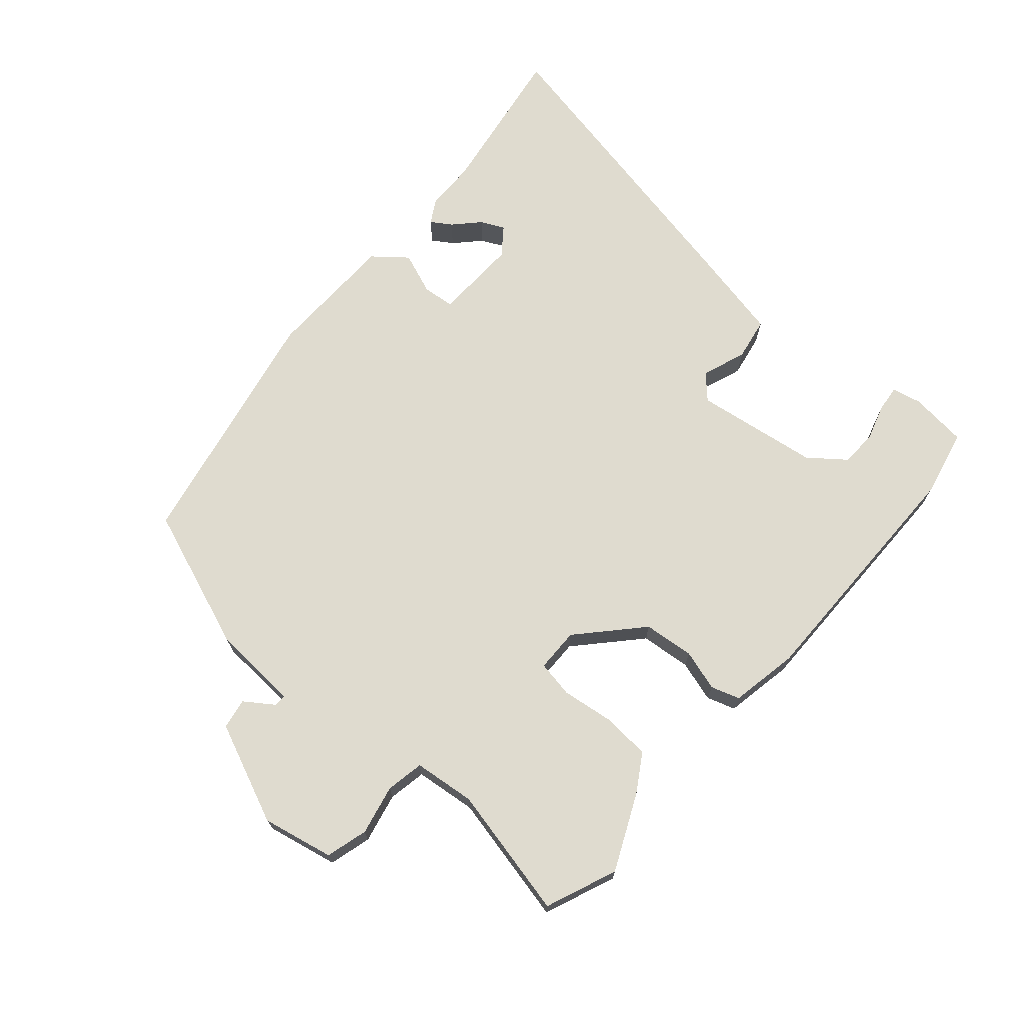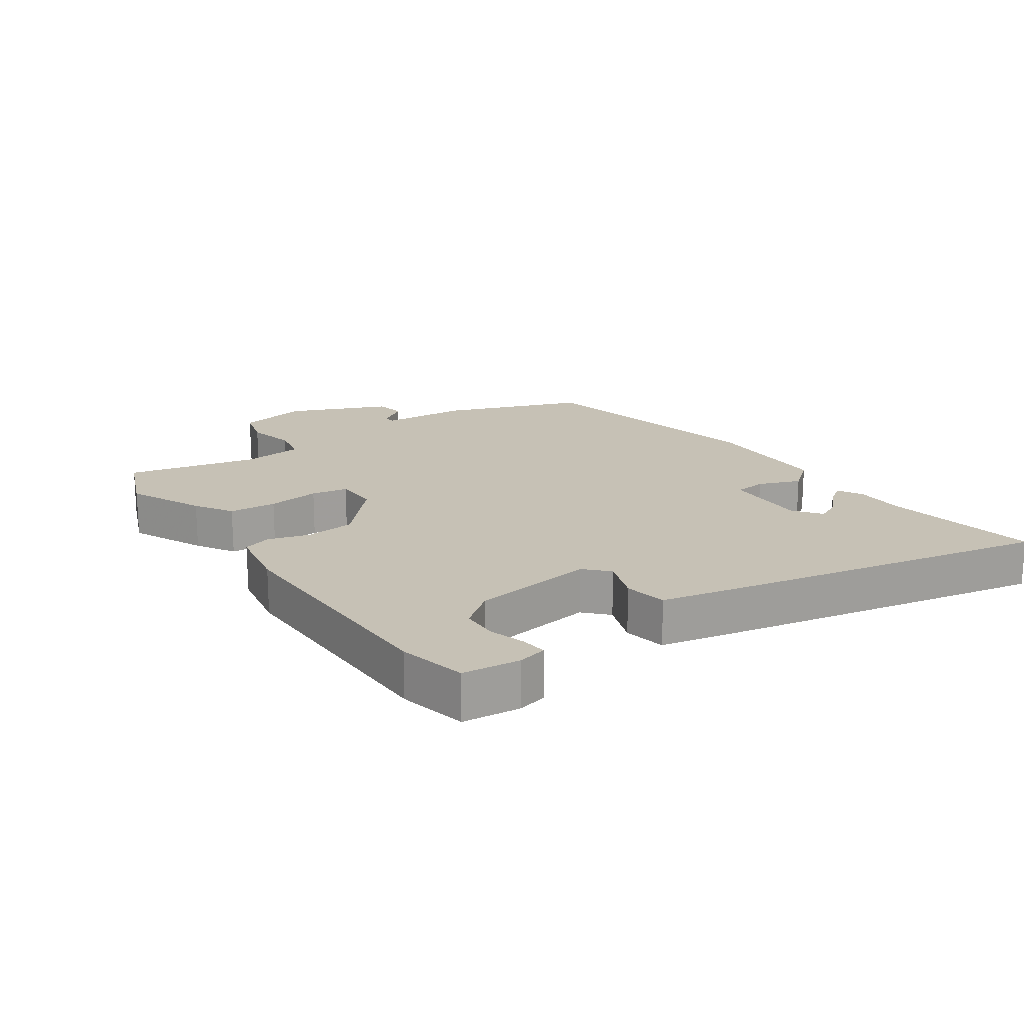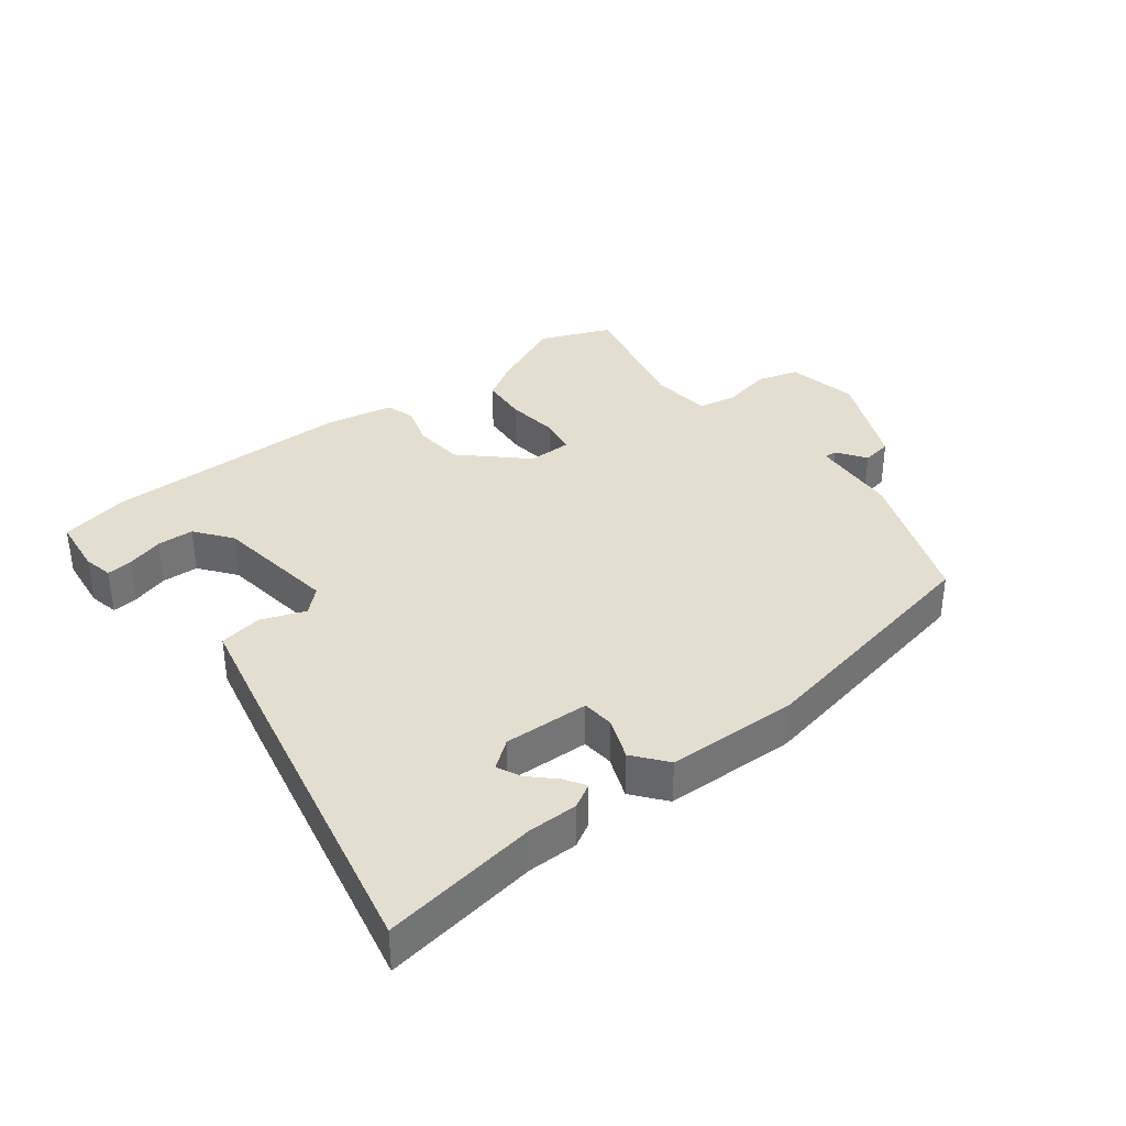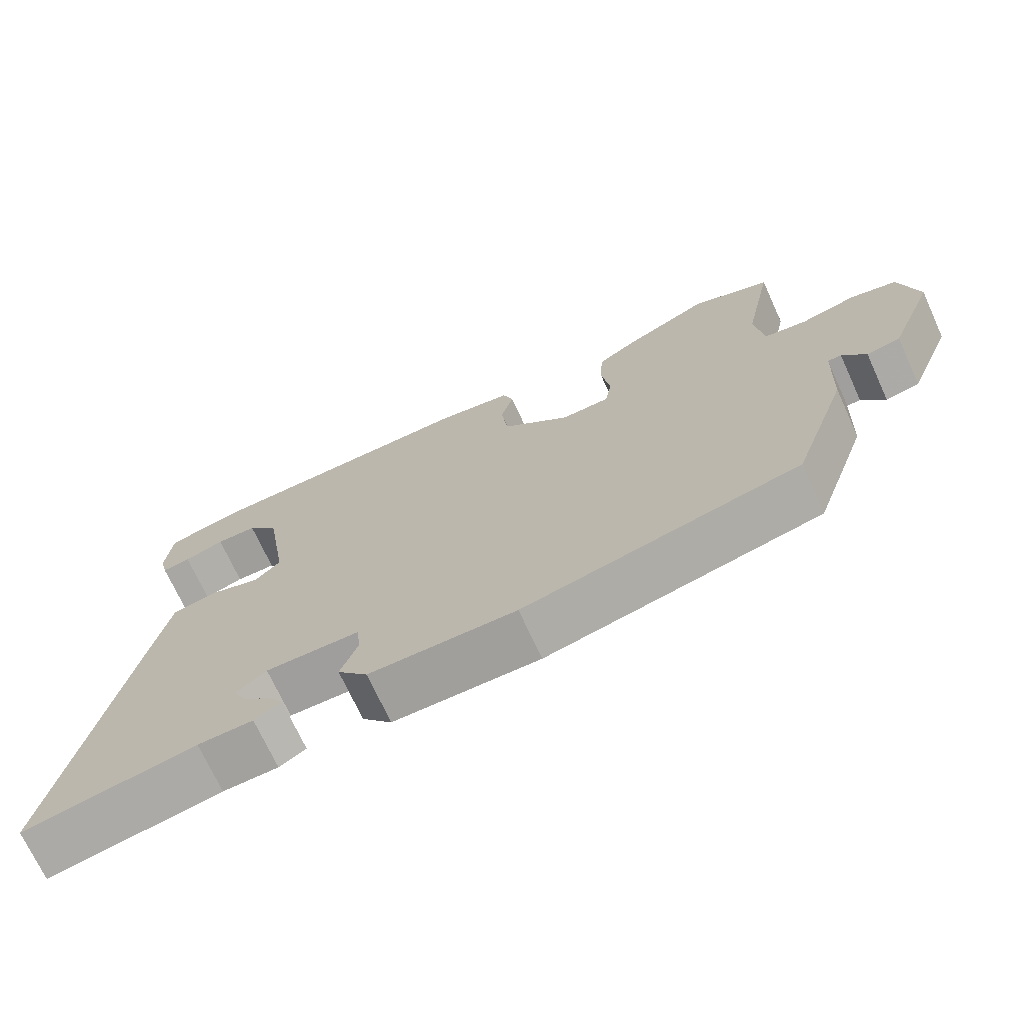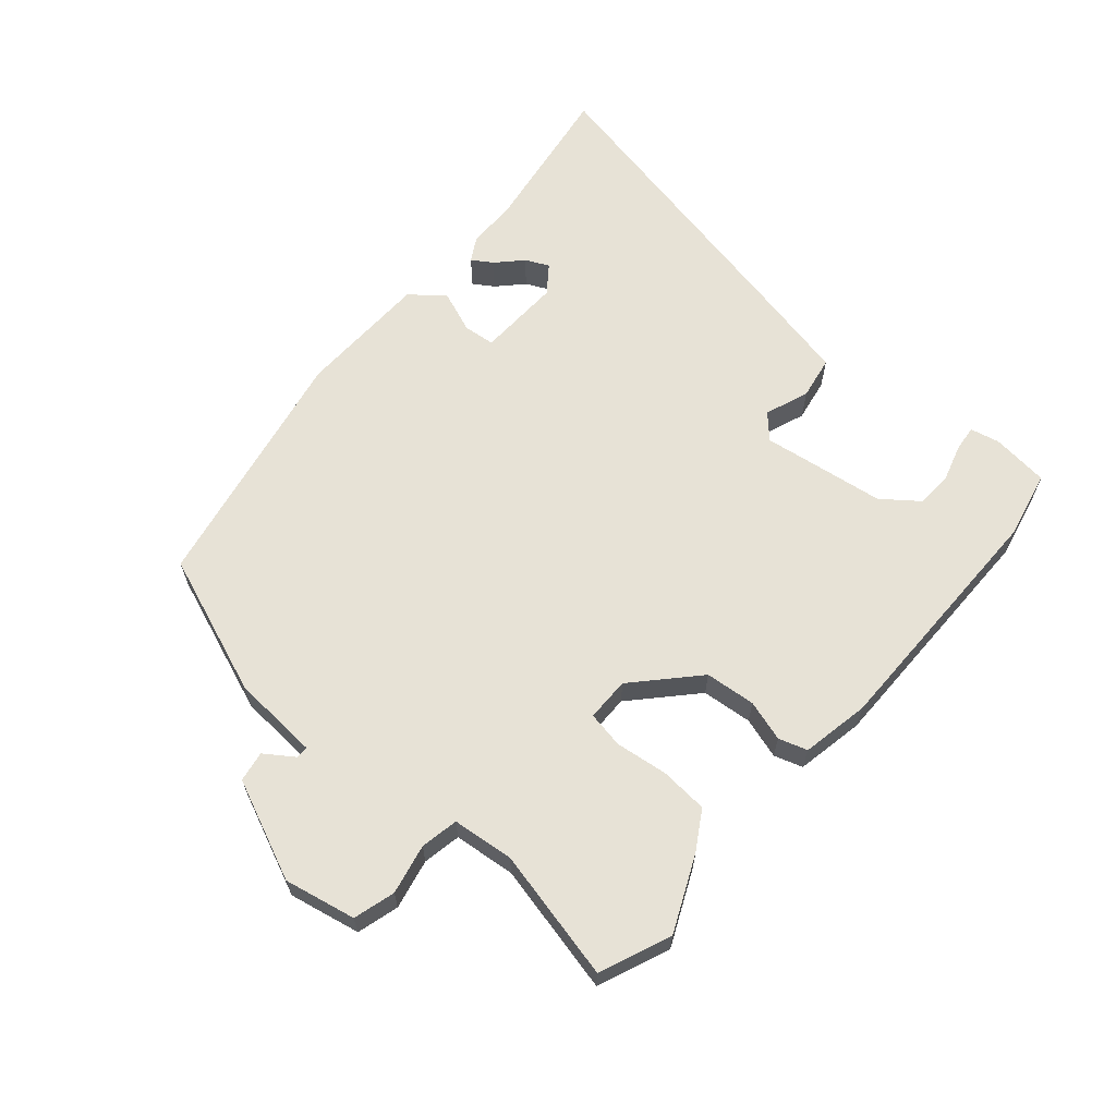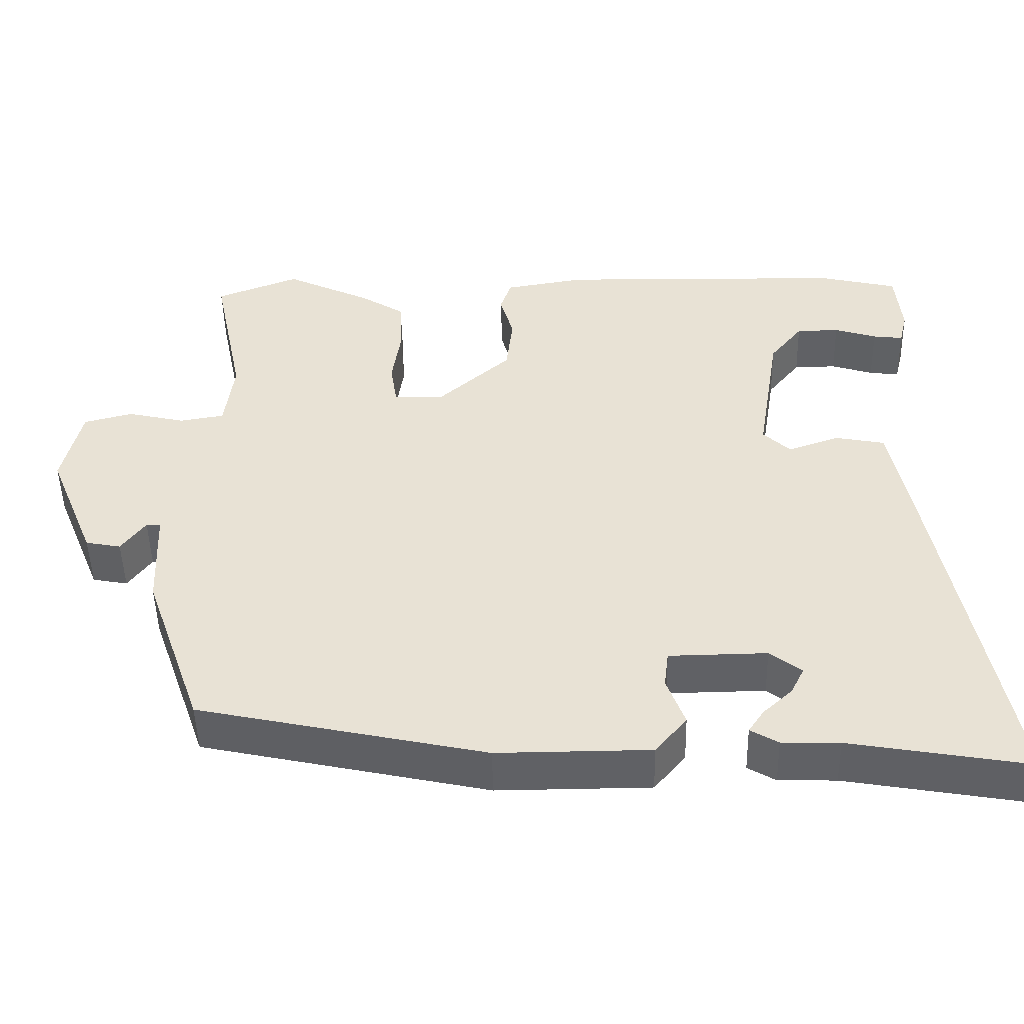
<metadata>
{"format":"obj","ext":"obj","renderer":"f3d","projection":"perspective","resolution":1024,"background":"white","views":[{"elev":70.4,"azim":-48.0,"up":"+Y"},{"elev":18.7,"azim":56.2,"up":"+Y"},{"elev":35.8,"azim":143.6,"up":"+Y"},{"elev":-71.3,"azim":-155.4,"up":"+Z"},{"elev":63.6,"azim":-48.0,"up":"+Y"},{"elev":-48.6,"azim":1.3,"up":"+Z"}]}
</metadata>
<code>
v 0.436 0.07 0.515
v 0.541 0.07 0.49
v 0.549 0.07 0.401
v 0.538 0.07 0.356
v 0.498 0.07 0.361
v 0.442 0.07 0.379
v 0.385 0.07 0.378
v 0.341 0.07 0.323
v 0.31 0.07 0.132
v 0.346 0.07 0.097
v 0.415 0.07 0.121
v 0.481 0.07 0.108
v 0.509 0.07 -0.037
v 0.598 0.07 -0.517
v 0.358 0.07 -0.475
v 0.281 0.07 -0.473
v 0.244 0.07 -0.451
v 0.265 0.07 -0.42
v 0.304 0.07 -0.384
v 0.322 0.07 -0.348
v 0.28 0.07 -0.315
v 0.149 0.07 -0.317
v 0.143 0.07 -0.366
v 0.167 0.07 -0.432
v 0.125 0.07 -0.482
v -0.079 0.07 -0.483
v -0.461 0.07 -0.4
v -0.539 0.07 -0.179
v -0.545 0.07 -0.043
v -0.564 0.07 -0.043
v -0.596 0.07 -0.087
v -0.643 0.07 -0.078
v -0.707 0.07 0.078
v -0.682 0.07 0.188
v -0.617 0.07 0.205
v -0.54 0.07 0.187
v -0.481 0.07 0.197
v -0.469 0.07 0.292
v -0.511 0.07 0.496
v -0.4 0.07 0.539
v -0.285 0.07 0.484
v -0.227 0.07 0.447
v -0.223 0.07 0.373
v -0.235 0.07 0.292
v -0.226 0.07 0.235
v -0.158 0.07 0.233
v -0.062 0.07 0.319
v -0.053 0.07 0.397
v -0.071 0.07 0.461
v -0.056 0.07 0.505
v 0.05 0.07 0.523
v 0.436 0 0.515
v 0.541 0 0.49
v 0.549 0 0.401
v 0.538 0 0.356
v 0.498 0 0.361
v 0.442 0 0.379
v 0.385 0 0.378
v 0.341 0 0.323
v 0.31 0 0.132
v 0.346 0 0.097
v 0.415 0 0.121
v 0.481 0 0.108
v 0.509 0 -0.037
v 0.598 0 -0.517
v 0.358 0 -0.475
v 0.281 0 -0.473
v 0.244 0 -0.451
v 0.265 0 -0.42
v 0.304 0 -0.384
v 0.322 0 -0.348
v 0.28 0 -0.315
v 0.149 0 -0.317
v 0.143 0 -0.366
v 0.167 0 -0.432
v 0.125 0 -0.482
v -0.079 0 -0.483
v -0.461 0 -0.4
v -0.539 0 -0.179
v -0.545 0 -0.043
v -0.564 0 -0.043
v -0.596 0 -0.087
v -0.643 0 -0.078
v -0.707 0 0.078
v -0.682 0 0.188
v -0.617 0 0.205
v -0.54 0 0.187
v -0.481 0 0.197
v -0.469 0 0.292
v -0.511 0 0.496
v -0.4 0 0.539
v -0.285 0 0.484
v -0.227 0 0.447
v -0.223 0 0.373
v -0.235 0 0.292
v -0.226 0 0.235
v -0.158 0 0.233
v -0.062 0 0.319
v -0.053 0 0.397
v -0.071 0 0.461
v -0.056 0 0.505
v 0.05 0 0.523
f 48 49 50 51
f 47 48 51 1
f 46 47 1 2
f 41 42 43 44
f 41 44 45
f 38 39 40 41
f 37 38 41 45
f 36 37 45 46
f 34 35 36
f 33 34 36
f 30 31 32 33
f 29 30 33 36
f 28 29 36 46
f 23 24 25 26
f 22 23 26 27
f 16 17 18 19
f 15 16 19 20
f 14 15 20
f 13 14 20 21
f 10 11 12 13
f 3 4 5 6
f 3 6 7
f 2 3 7
f 46 2 7
f 22 27 28 46
f 10 13 21 22
f 9 10 22 46
f 8 9 46
f 7 8 46
f 102 101 100 99
f 52 102 99 98
f 53 52 98 97
f 95 94 93 92
f 96 95 92
f 92 91 90 89
f 96 92 89 88
f 97 96 88 87
f 87 86 85
f 87 85 84
f 84 83 82 81
f 87 84 81 80
f 97 87 80 79
f 77 76 75 74
f 78 77 74 73
f 70 69 68 67
f 71 70 67 66
f 71 66 65
f 72 71 65 64
f 64 63 62 61
f 57 56 55 54
f 58 57 54
f 58 54 53
f 58 53 97
f 97 79 78 73
f 73 72 64 61
f 97 73 61 60
f 97 60 59
f 97 59 58
f 1 52 53 2
f 2 53 54 3
f 3 54 55 4
f 4 55 56 5
f 5 56 57 6
f 6 57 58 7
f 7 58 59 8
f 8 59 60 9
f 9 60 61 10
f 10 61 62 11
f 11 62 63 12
f 12 63 64 13
f 13 64 65 14
f 14 65 66 15
f 15 66 67 16
f 16 67 68 17
f 17 68 69 18
f 18 69 70 19
f 19 70 71 20
f 20 71 72 21
f 21 72 73 22
f 22 73 74 23
f 23 74 75 24
f 24 75 76 25
f 25 76 77 26
f 26 77 78 27
f 27 78 79 28
f 28 79 80 29
f 29 80 81 30
f 30 81 82 31
f 31 82 83 32
f 32 83 84 33
f 33 84 85 34
f 34 85 86 35
f 35 86 87 36
f 36 87 88 37
f 37 88 89 38
f 38 89 90 39
f 39 90 91 40
f 40 91 92 41
f 41 92 93 42
f 42 93 94 43
f 43 94 95 44
f 44 95 96 45
f 45 96 97 46
f 46 97 98 47
f 47 98 99 48
f 48 99 100 49
f 49 100 101 50
f 50 101 102 51
f 51 102 52 1

</code>
